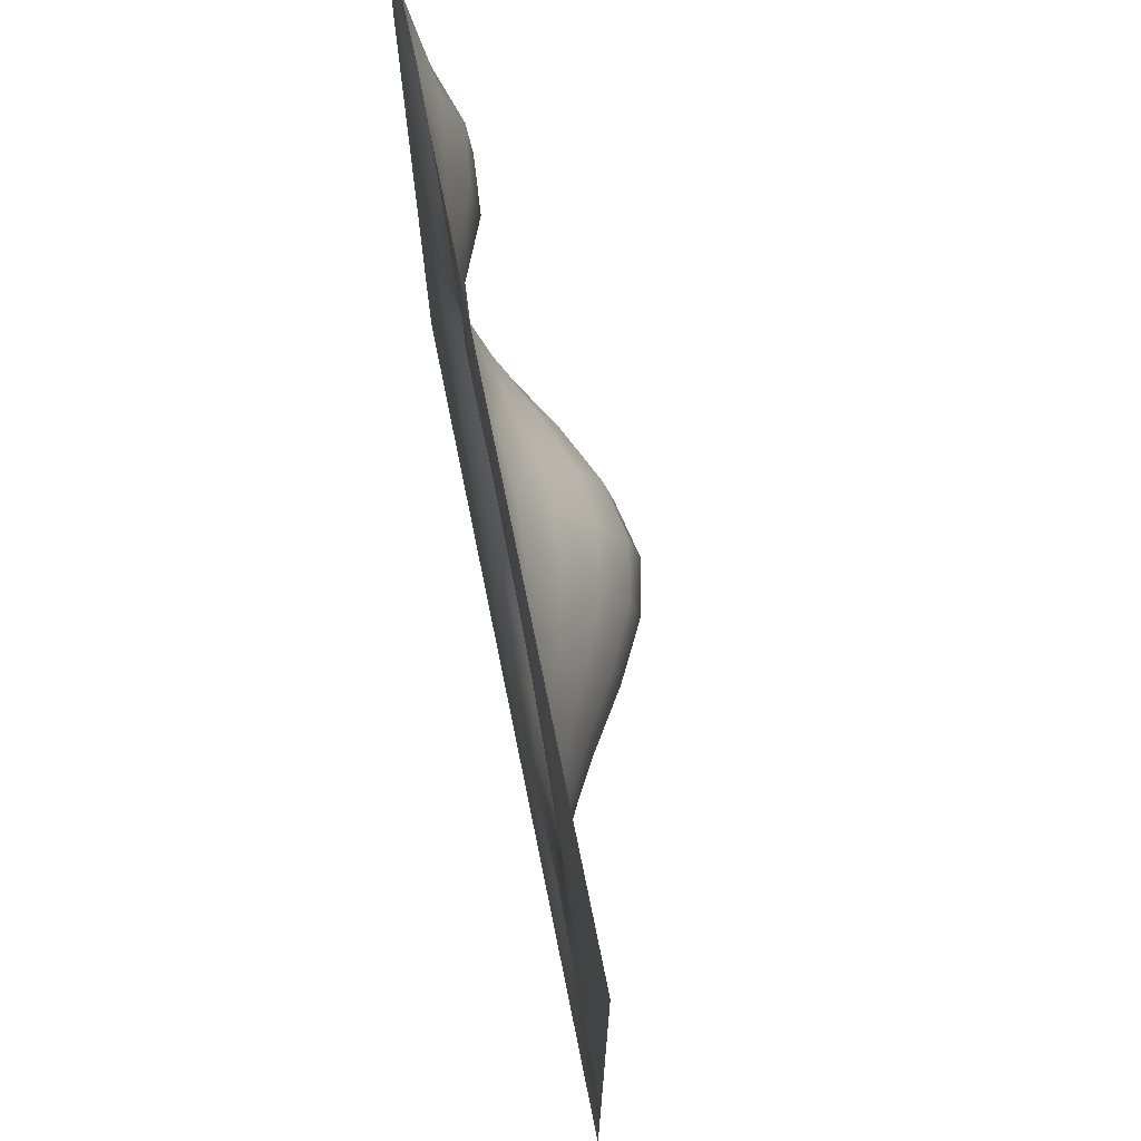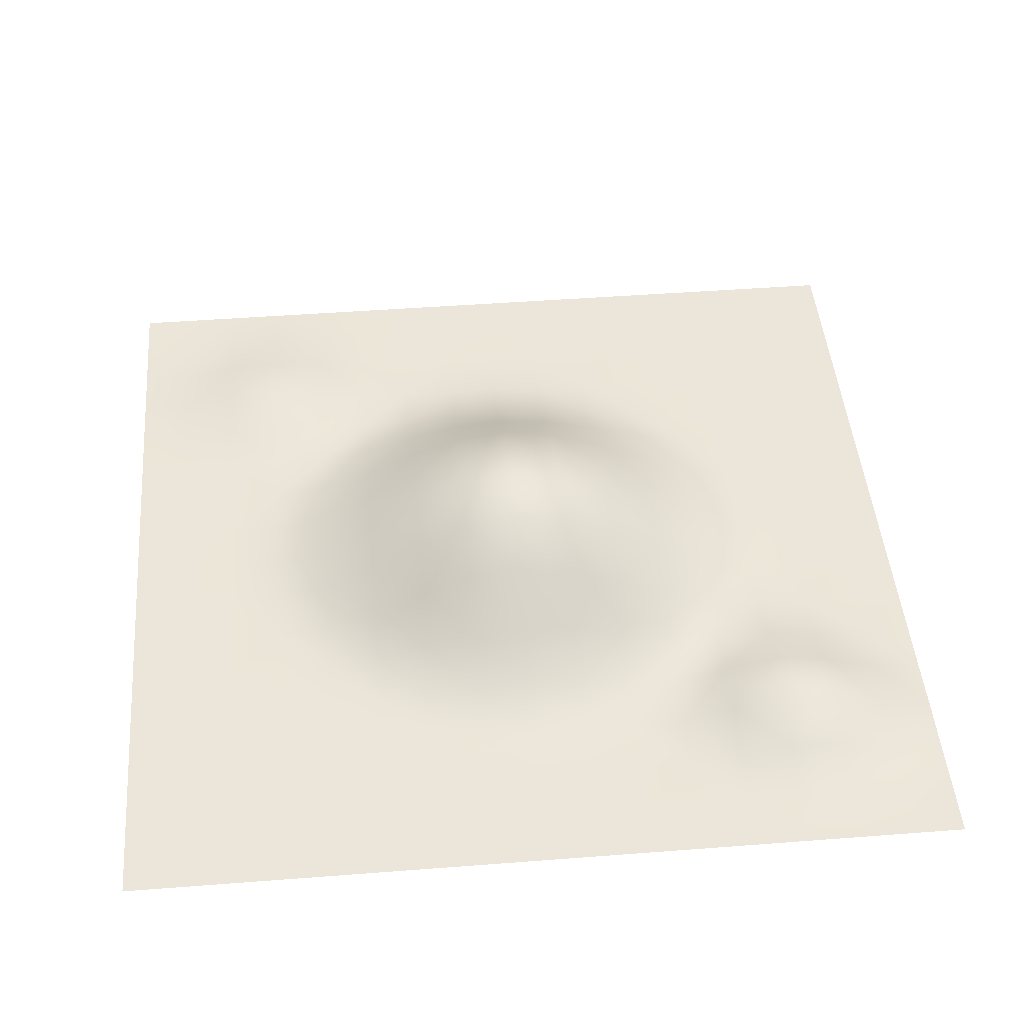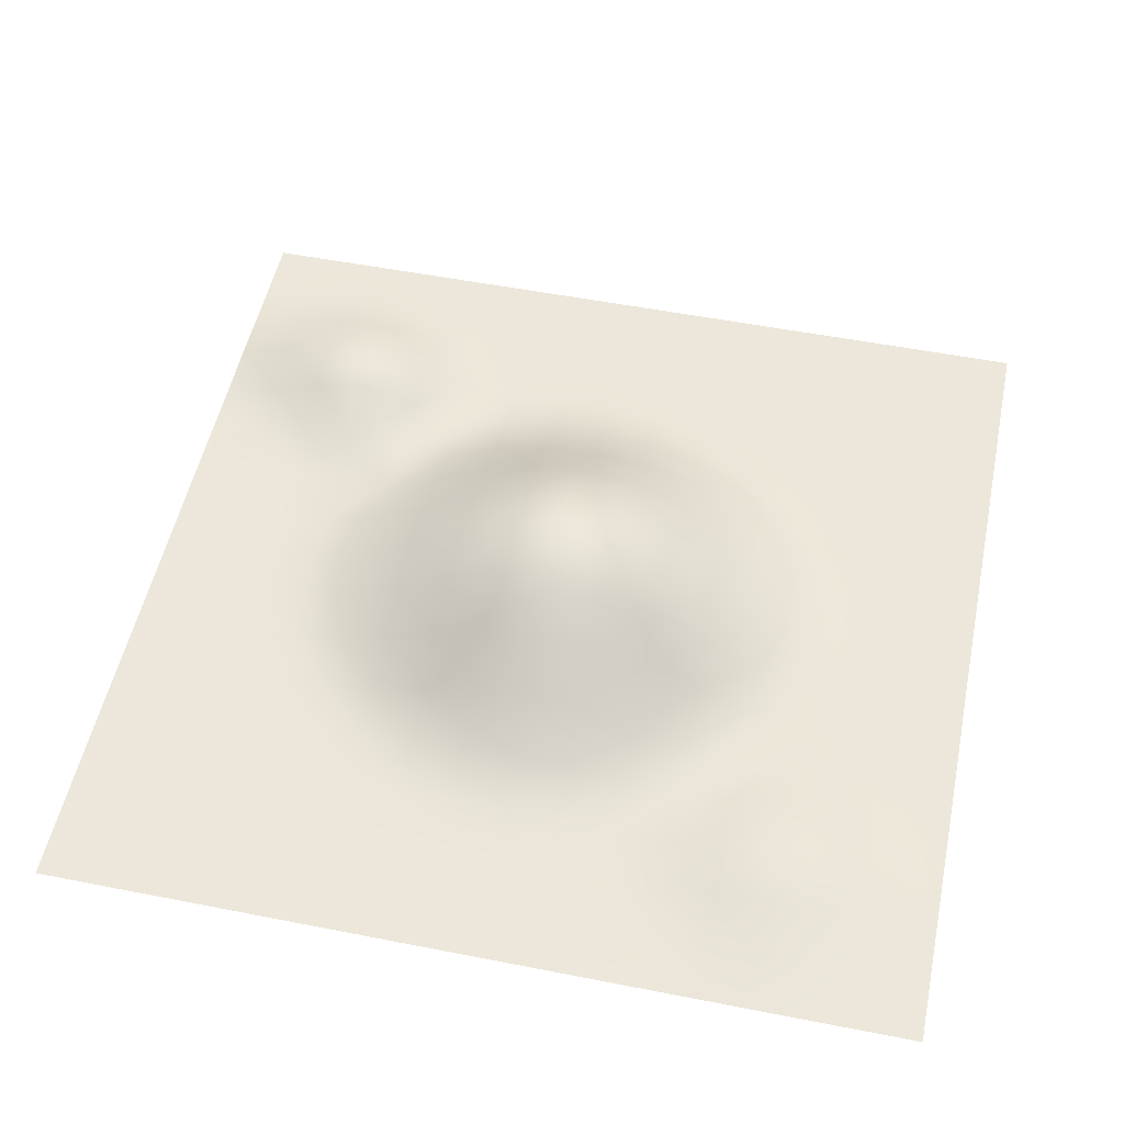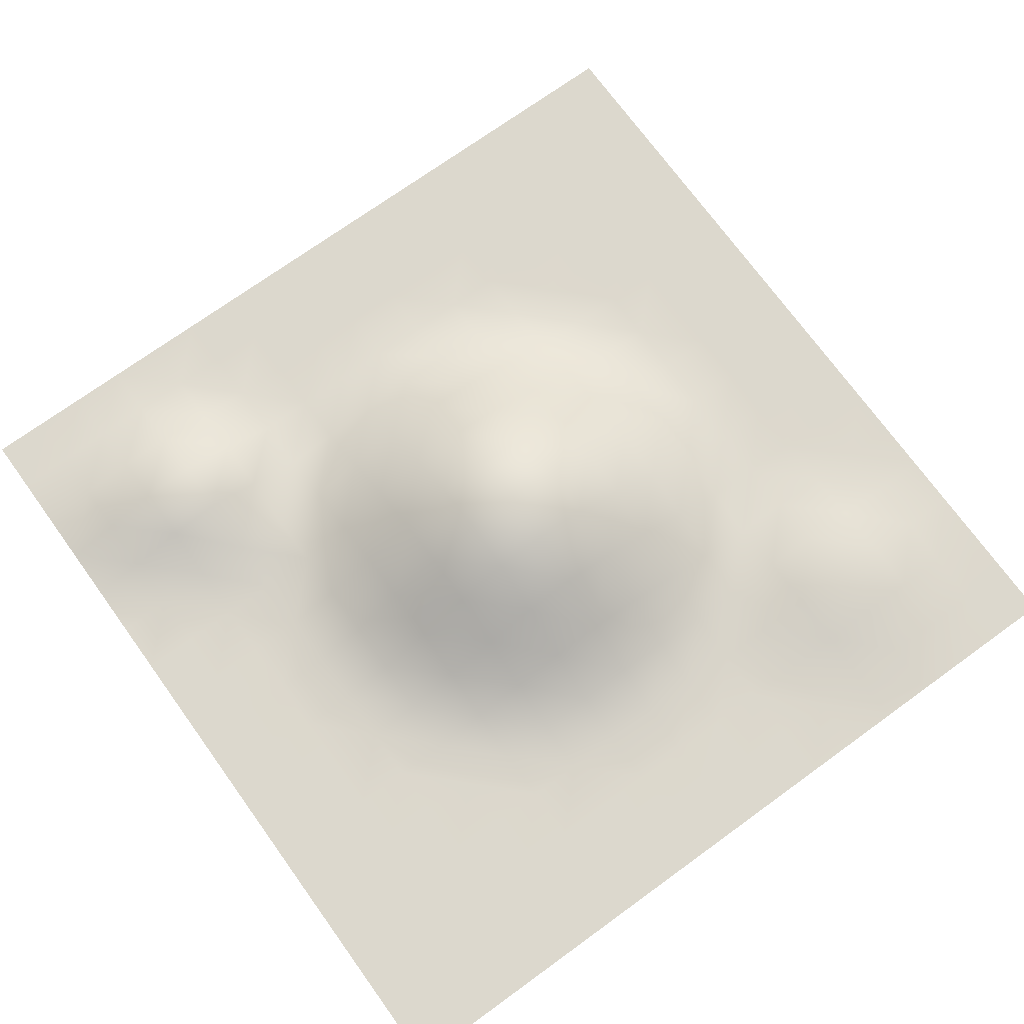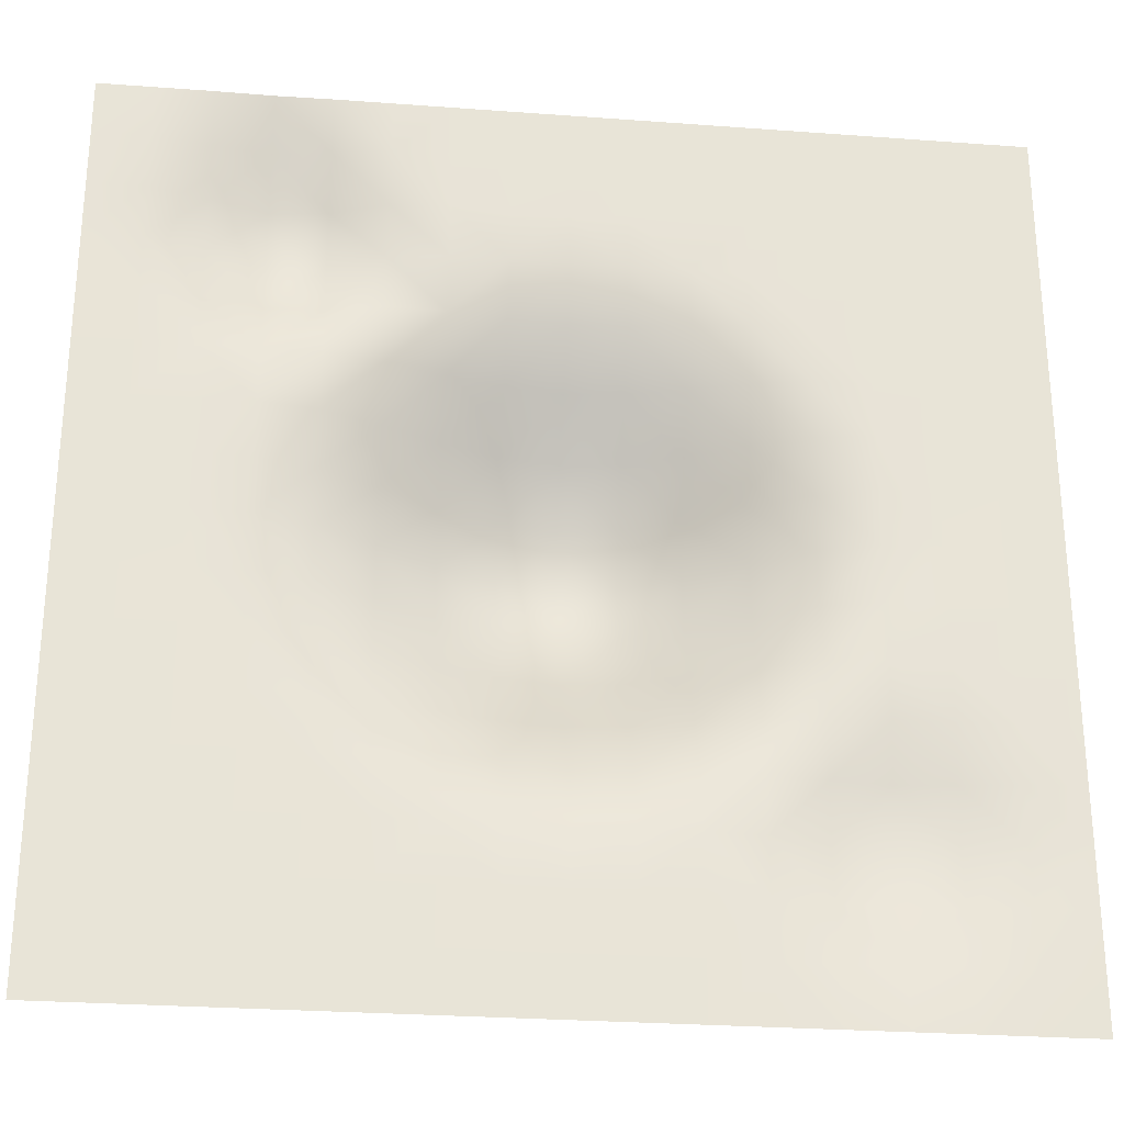
<metadata>
{"format":"obj","ext":"obj","renderer":"f3d","projection":"perspective","resolution":1024,"background":"white","views":[{"elev":72.2,"azim":78.5,"up":"+Z"},{"elev":46.7,"azim":-95.0,"up":"+Y"},{"elev":52.7,"azim":101.9,"up":"+Y"},{"elev":72.6,"azim":54.1,"up":"+Y"},{"elev":-27.5,"azim":-6.5,"up":"+Z"}]}
</metadata>
<code>
o Tile2_Plane.007
v -15 0 15
v 15 0 15
v -15 0 -15
v 15 0 -15
v -15 0 0
v 0 0 15
v 15 0 0
v 0 0 -15
v 0 4.242 1e-06
v -15 0 7.5
v 7.5 0 15
v 15 0 -7.5
v -7.5 0 -15
v -15 0 -7.5
v -7.5 0 15
v 15 0 7.5
v 7.5 0 -15
v 0 0.6091 -7.5
v 0 0.6091 7.5
v -7.5 0.6091 0
v 7.5 0.6091 0
v 7.5 0 7.5
v -7.5 0.6342 7.5
v -7.5 0 -7.5
v 7.5 0.347 -7.5
v -15 0 11.25
v 11.25 0 15
v 15 0 -11.25
v -11.25 0 -15
v -15 0 -3.75
v -3.75 0 15
v 15 0 3.75
v 3.75 0 -15
v 0 0 -11.25
v 0 2.866 3.75
v -11.25 0 0
v 3.75 2.866 0
v -15 0 3.75
v 3.75 0 15
v 15 0 -3.75
v -3.75 0 -15
v -15 0 -11.25
v -11.25 0 15
v 15 0 11.25
v 11.25 0 -15
v 0 2.866 -3.75
v 0 0 11.25
v -3.75 2.866 0
v 11.25 0 0
v 7.5 0.2535 3.75
v 7.5 0 11.25
v 3.75 0.2535 7.5
v 11.25 0 7.5
v -7.5 0.2535 3.75
v -7.5 0.9042 11.25
v -11.25 0.2942 7.5
v -3.75 0.2535 7.5
v -7.5 0 -11.25
v -7.5 0.2535 -3.75
v -11.25 0 -7.5
v -3.75 0.2535 -7.5
v 7.5 0.347 -11.25
v 7.5 0.2535 -3.75
v 3.75 0.2535 -7.5
v 11.25 0.347 -7.5
v 11.25 0 -3.75
v 3.75 1.877 -3.75
v 3.75 0 -11.25
v -3.75 1.877 -3.75
v -11.25 0 -3.75
v -11.25 0 -11.25
v -3.75 0 11.25
v -11.25 0.5603 11.25
v -11.25 0 3.75
v 11.25 0 11.25
v 3.75 0 11.25
v 3.75 1.877 3.75
v 11.25 0 3.75
v -3.75 1.877 3.75
v -3.75 0 -11.25
v 11.25 0.347 -11.25
v -15 0 13.12
v 13.12 0 15
v 15 0 -13.12
v -13.12 0 -15
v -15 0 -1.875
v -1.875 0 15
v 15 0 1.875
v 1.875 0 -15
v 0 0 -13.12
v 0 3.84 1.875
v -13.12 0 0
v 1.875 3.84 1e-06
v -15 0 5.625
v 5.625 0 15
v 15 0 -5.625
v -5.625 0 -15
v -15 0 -9.375
v -9.375 0.02842 15
v 15 0 9.375
v 9.375 0 -15
v 0 1.672 -5.625
v 0 0.02862 9.375
v -5.625 1.672 0
v 9.375 0.02862 0
v 7.5 0.5045 1.875
v 7.5 0 9.375
v 1.875 0.5045 7.5
v 9.375 0 7.5
v -7.5 0.5045 1.875
v -7.5 1.157 9.375
v -13.12 0 7.5
v -5.625 0.1988 7.5
v -7.5 0 -13.12
v -7.5 0.02862 -5.625
v -13.12 0 -7.5
v -5.625 0.02862 -7.5
v 7.5 0.05793 -13.12
v 7.5 0.08653 -5.625
v 1.875 0.5045 -7.5
v 9.375 0.5165 -7.5
v -15 0 9.375
v 9.375 0 15
v 15 0 -9.375
v -9.375 0 -15
v -15 0 -5.625
v -5.625 0 15
v 15 0 5.625
v 5.625 0 -15
v 0 0.02862 -9.375
v 0 1.672 5.625
v -9.375 0.02862 0
v 5.625 1.672 0
v -15 0 1.875
v 1.875 0 15
v 15 0 -1.875
v -1.875 0 -15
v -15 0 -13.12
v -13.12 0 15
v 15 0 13.12
v 13.12 0 -15
v 0 3.84 -1.875
v 0 0 13.12
v -1.875 3.84 1e-06
v 13.12 0 0
v 7.5 0.02862 5.625
v 7.5 0 13.12
v 5.625 0.02862 7.5
v 13.12 0 7.5
v -7.5 0.04323 5.625
v -7.5 0.3109 13.12
v -9.375 0.7409 7.5
v -1.875 0.5045 7.5
v -7.5 0 -9.375
v -7.5 0.5045 -1.875
v -9.375 0 -7.5
v -1.875 0.5045 -7.5
v 7.5 0.5165 -9.375
v 7.5 0.5045 -1.875
v 5.625 0.08653 -7.5
v 13.12 0.05793 -7.5
v 11.25 0.05793 -5.625
v 11.25 0 -1.875
v 9.375 0 -3.75
v 13.12 0 -3.75
v 3.75 0.9902 -5.625
v 3.75 2.591 -1.875
v 1.875 2.591 -3.75
v 5.625 0.9902 -3.75
v 3.75 0 -13.12
v 3.75 0 -9.375
v 1.875 0 -11.25
v 5.625 0.05793 -11.25
v -3.75 0.9902 -5.625
v -3.75 2.591 -1.875
v -5.625 0.9902 -3.75
v -1.875 2.591 -3.75
v -11.25 0 -5.625
v -11.25 0 -1.875
v -13.12 0 -3.75
v -9.375 0 -3.75
v -11.25 0 -13.12
v -11.25 0 -9.375
v -13.12 0 -11.25
v -9.375 0 -11.25
v -3.75 0.01432 9.375
v -3.75 0 13.12
v -5.625 0.1986 11.25
v -1.875 0 11.25
v -11.25 0.5777 9.375
v -11.25 0.2942 13.12
v -13.12 0.02842 11.25
v -9.375 1.146 11.25
v -11.25 0 1.875
v -11.25 0 5.625
v -13.12 0 3.75
v -9.375 0 3.75
v 11.25 0 9.375
v 11.25 0 13.12
v 9.375 0 11.25
v 13.12 0 11.25
v 3.75 0 9.375
v 3.75 0 13.12
v 1.875 0 11.25
v 5.625 0 11.25
v 3.75 2.591 1.875
v 3.75 0.9902 5.625
v 1.875 2.591 3.75
v 5.625 0.9902 3.75
v 11.25 0 1.875
v 11.25 0 5.625
v 9.375 0 3.75
v 13.12 0 3.75
v -3.75 2.591 1.875
v -3.75 0.9902 5.625
v -5.625 0.9902 3.75
v -1.875 2.591 3.75
v -3.75 0 -13.12
v -3.75 0 -9.375
v -5.625 0 -11.25
v -1.875 0 -11.25
v 11.25 0.05793 -13.12
v 11.25 0.5165 -9.375
v 9.375 0.5165 -11.25
v 13.12 0.05793 -11.25
v 13.12 0.124 -9.375
v 9.375 0.7493 -9.375
v 9.375 0.124 -13.12
v -1.875 0.01075 -9.375
v -5.625 0 -9.375
v -5.625 0 -13.12
v -1.875 1.481 5.625
v -5.625 0.4106 5.625
v -5.625 1.481 1.875
v 13.12 0 5.625
v 9.375 0 5.625
v 9.375 0.01075 1.875
v 5.625 0.4106 5.625
v 1.875 1.481 5.625
v 1.875 3.486 1.875
v 5.625 0 13.12
v 1.875 0 13.12
v 1.875 0.01075 9.375
v 13.12 0 13.12
v 9.375 0 13.12
v 9.375 0 9.375
v -9.375 0.02842 5.625
v -13.12 0 5.625
v -13.12 0 1.875
v -9.375 0.5603 13.12
v -13.12 0 13.12
v -13.12 0.02842 9.375
v -1.875 0 13.12
v -5.625 0 13.12
v -5.625 0.3566 9.375
v -9.375 0 -9.375
v -13.12 0 -9.375
v -13.12 0 -13.12
v -9.375 0.01075 -1.875
v -13.12 0 -1.875
v -13.12 0 -5.625
v -1.875 3.486 -1.875
v -5.625 1.481 -1.875
v -5.625 0.4106 -5.625
v 5.625 0.124 -9.375
v 1.875 0.01075 -9.375
v 1.875 0 -13.12
v 5.625 1.481 -1.875
v 1.875 3.486 -1.875
v 1.875 1.481 -5.625
v 13.12 0 -1.875
v 9.375 0.01075 -1.875
v 9.375 0.124 -5.625
v 13.12 0 -5.625
v 5.625 0.4106 -5.625
v 5.625 0 -13.12
v -1.875 1.481 -5.625
v -9.375 0 -5.625
v -9.375 0 -13.12
v -1.875 0.01075 9.375
v -9.375 1.306 9.375
v -9.375 0.01075 1.875
v 13.12 0 9.375
v 5.625 0 9.375
v 5.625 1.481 1.875
v 13.12 0 1.875
v -1.875 3.486 1.875
v -1.875 0 -13.12
v 13.12 0 -13.12
f 84 141 289
f 90 137 288
f 91 144 287
f 88 145 286
f 285 21 133
f 284 22 148
f 100 149 283
f 110 132 282
f 111 152 281
f 103 153 280
f 114 125 279
f 278 24 156
f 277 18 157
f 276 17 129
f 119 160 275
f 274 12 161
f 273 65 121
f 163 164 272
f 136 165 271
f 166 120 270
f 167 168 269
f 159 169 268
f 170 89 267
f 171 172 266
f 265 62 173
f 264 61 117
f 263 69 176
f 262 46 177
f 178 116 261
f 179 180 260
f 259 59 181
f 182 85 258
f 183 184 257
f 154 185 256
f 255 57 113
f 254 72 188
f 143 189 253
f 252 56 112
f 191 192 251
f 250 55 193
f 194 92 249
f 195 196 248
f 150 197 247
f 198 109 246
f 199 200 245
f 140 201 244
f 243 52 108
f 203 204 242
f 147 205 241
f 240 37 93
f 239 77 208
f 238 50 209
f 237 49 105
f 211 212 236
f 128 213 235
f 214 104 234
f 215 216 233
f 131 217 232
f 218 97 231
f 219 220 230
f 229 34 221
f 222 101 228
f 223 224 227
f 124 225 226
f 226 81 223
f 65 226 223
f 161 124 226
f 158 224 62
f 121 158 25
f 121 223 227
f 118 101 17
f 62 228 118
f 81 228 224
f 219 221 80
f 61 229 219
f 157 130 229
f 230 58 154
f 24 230 154
f 117 219 230
f 231 13 114
f 220 114 58
f 80 231 220
f 232 79 215
f 153 215 57
f 19 232 153
f 233 54 150
f 113 150 23
f 57 233 113
f 234 20 110
f 216 110 54
f 79 234 216
f 235 78 211
f 149 211 53
f 16 235 149
f 146 212 50
f 22 236 146
f 53 236 109
f 106 105 21
f 50 237 106
f 212 210 237
f 207 209 77
f 52 238 207
f 148 146 238
f 131 208 35
f 19 239 131
f 108 207 239
f 91 93 9
f 35 240 91
f 208 206 240
f 241 76 203
f 95 203 39
f 11 241 95
f 242 47 143
f 135 143 6
f 39 242 135
f 103 108 19
f 47 243 103
f 204 202 243
f 244 75 199
f 83 199 27
f 2 244 83
f 245 51 147
f 123 147 11
f 27 245 123
f 246 22 107
f 200 107 51
f 75 246 200
f 195 197 74
f 56 247 195
f 23 247 152
f 248 38 94
f 112 94 10
f 112 195 248
f 249 5 134
f 196 134 38
f 74 249 196
f 250 73 191
f 99 191 43
f 99 151 250
f 251 26 82
f 139 82 1
f 43 251 139
f 122 112 10
f 192 122 26
f 73 252 192
f 253 72 187
f 87 187 31
f 6 253 87
f 151 188 55
f 15 254 151
f 31 254 127
f 255 23 111
f 55 255 111
f 188 186 255
f 256 71 183
f 156 183 60
f 24 256 156
f 257 42 98
f 116 98 14
f 60 257 116
f 258 3 138
f 184 138 42
f 71 258 184
f 179 181 70
f 36 259 179
f 132 155 259
f 260 30 86
f 92 86 5
f 36 260 92
f 261 14 126
f 180 126 30
f 70 261 180
f 175 177 69
f 48 262 175
f 144 142 262
f 155 176 59
f 20 263 155
f 104 175 263
f 115 117 24
f 59 264 115
f 176 174 264
f 171 173 68
f 160 171 64
f 25 265 160
f 266 34 130
f 120 130 18
f 64 266 120
f 267 8 90
f 172 90 34
f 68 267 172
f 268 67 167
f 133 167 37
f 21 268 133
f 269 46 142
f 93 142 9
f 37 269 93
f 270 18 102
f 168 102 46
f 67 270 168
f 271 66 163
f 145 163 49
f 7 271 145
f 272 63 159
f 105 159 21
f 49 272 105
f 273 25 119
f 164 119 63
f 164 162 273
f 162 161 65
f 66 274 162
f 40 274 165
f 275 64 166
f 169 166 67
f 63 275 169
f 276 33 170
f 68 276 170
f 173 118 276
f 174 157 61
f 69 277 174
f 177 102 277
f 278 60 178
f 181 178 70
f 181 115 278
f 279 29 182
f 185 182 71
f 58 279 185
f 280 57 186
f 72 280 186
f 47 280 189
f 190 152 56
f 193 190 73
f 193 111 281
f 282 36 194
f 197 194 74
f 54 282 197
f 283 53 198
f 201 198 75
f 44 283 201
f 202 148 52
f 205 202 76
f 51 284 205
f 206 133 37
f 77 285 206
f 209 106 285
f 286 49 210
f 213 210 78
f 32 286 213
f 287 48 214
f 217 214 79
f 35 287 217
f 288 41 218
f 221 218 80
f 34 288 221
f 289 45 222
f 225 222 81
f 28 289 225
f 84 4 141
f 90 8 137
f 91 9 144
f 88 7 145
f 285 106 21
f 284 107 22
f 100 16 149
f 110 20 132
f 111 23 152
f 103 19 153
f 114 13 125
f 278 115 24
f 277 102 18
f 276 118 17
f 119 25 160
f 274 96 12
f 273 162 65
f 163 66 164
f 136 40 165
f 166 64 120
f 167 67 168
f 159 63 169
f 170 33 89
f 171 68 172
f 265 158 62
f 264 174 61
f 263 175 69
f 262 142 46
f 178 60 116
f 179 70 180
f 259 155 59
f 182 29 85
f 183 71 184
f 154 58 185
f 255 186 57
f 254 187 72
f 143 47 189
f 252 190 56
f 191 73 192
f 250 151 55
f 194 36 92
f 195 74 196
f 150 54 197
f 198 53 109
f 199 75 200
f 140 44 201
f 243 202 52
f 203 76 204
f 147 51 205
f 240 206 37
f 239 207 77
f 238 146 50
f 237 210 49
f 211 78 212
f 128 32 213
f 214 48 104
f 215 79 216
f 131 35 217
f 218 41 97
f 219 80 220
f 229 130 34
f 222 45 101
f 223 81 224
f 124 28 225
f 226 225 81
f 65 161 226
f 161 12 124
f 158 227 224
f 121 227 158
f 121 65 223
f 118 228 101
f 62 224 228
f 81 222 228
f 219 229 221
f 61 157 229
f 157 18 130
f 230 220 58
f 24 117 230
f 117 61 219
f 231 97 13
f 220 231 114
f 80 218 231
f 232 217 79
f 153 232 215
f 19 131 232
f 233 216 54
f 113 233 150
f 57 215 233
f 234 104 20
f 216 234 110
f 79 214 234
f 235 213 78
f 149 235 211
f 16 128 235
f 146 236 212
f 22 109 236
f 53 211 236
f 106 237 105
f 50 212 237
f 212 78 210
f 207 238 209
f 52 148 238
f 148 22 146
f 131 239 208
f 19 108 239
f 108 52 207
f 91 240 93
f 35 208 240
f 208 77 206
f 241 205 76
f 95 241 203
f 11 147 241
f 242 204 47
f 135 242 143
f 39 203 242
f 103 243 108
f 47 204 243
f 204 76 202
f 244 201 75
f 83 244 199
f 2 140 244
f 245 200 51
f 123 245 147
f 27 199 245
f 246 109 22
f 200 246 107
f 75 198 246
f 195 247 197
f 56 152 247
f 23 150 247
f 248 196 38
f 112 248 94
f 112 56 195
f 249 92 5
f 196 249 134
f 74 194 249
f 250 193 73
f 99 250 191
f 99 15 151
f 251 192 26
f 139 251 82
f 43 191 251
f 122 252 112
f 192 252 122
f 73 190 252
f 253 189 72
f 87 253 187
f 6 143 253
f 151 254 188
f 15 127 254
f 31 187 254
f 255 113 23
f 55 188 255
f 188 72 186
f 256 185 71
f 156 256 183
f 24 154 256
f 257 184 42
f 116 257 98
f 60 183 257
f 258 85 3
f 184 258 138
f 71 182 258
f 179 259 181
f 36 132 259
f 132 20 155
f 260 180 30
f 92 260 86
f 36 179 260
f 261 116 14
f 180 261 126
f 70 178 261
f 175 262 177
f 48 144 262
f 144 9 142
f 155 263 176
f 20 104 263
f 104 48 175
f 115 264 117
f 59 176 264
f 176 69 174
f 171 265 173
f 160 265 171
f 25 158 265
f 266 172 34
f 120 266 130
f 64 171 266
f 267 89 8
f 172 267 90
f 68 170 267
f 268 169 67
f 133 268 167
f 21 159 268
f 269 168 46
f 93 269 142
f 37 167 269
f 270 120 18
f 168 270 102
f 67 166 270
f 271 165 66
f 145 271 163
f 7 136 271
f 272 164 63
f 105 272 159
f 49 163 272
f 273 121 25
f 164 273 119
f 164 66 162
f 162 274 161
f 66 165 274
f 40 96 274
f 275 160 64
f 169 275 166
f 63 119 275
f 276 129 33
f 68 173 276
f 173 62 118
f 174 277 157
f 69 177 277
f 177 46 102
f 278 156 60
f 181 278 178
f 181 59 115
f 279 125 29
f 185 279 182
f 58 114 279
f 280 153 57
f 72 189 280
f 47 103 280
f 190 281 152
f 193 281 190
f 193 55 111
f 282 132 36
f 197 282 194
f 54 110 282
f 283 149 53
f 201 283 198
f 44 100 283
f 202 284 148
f 205 284 202
f 51 107 284
f 206 285 133
f 77 209 285
f 209 50 106
f 286 145 49
f 213 286 210
f 32 88 286
f 287 144 48
f 217 287 214
f 35 91 287
f 288 137 41
f 221 288 218
f 34 90 288
f 289 141 45
f 225 289 222
f 28 84 289

</code>
